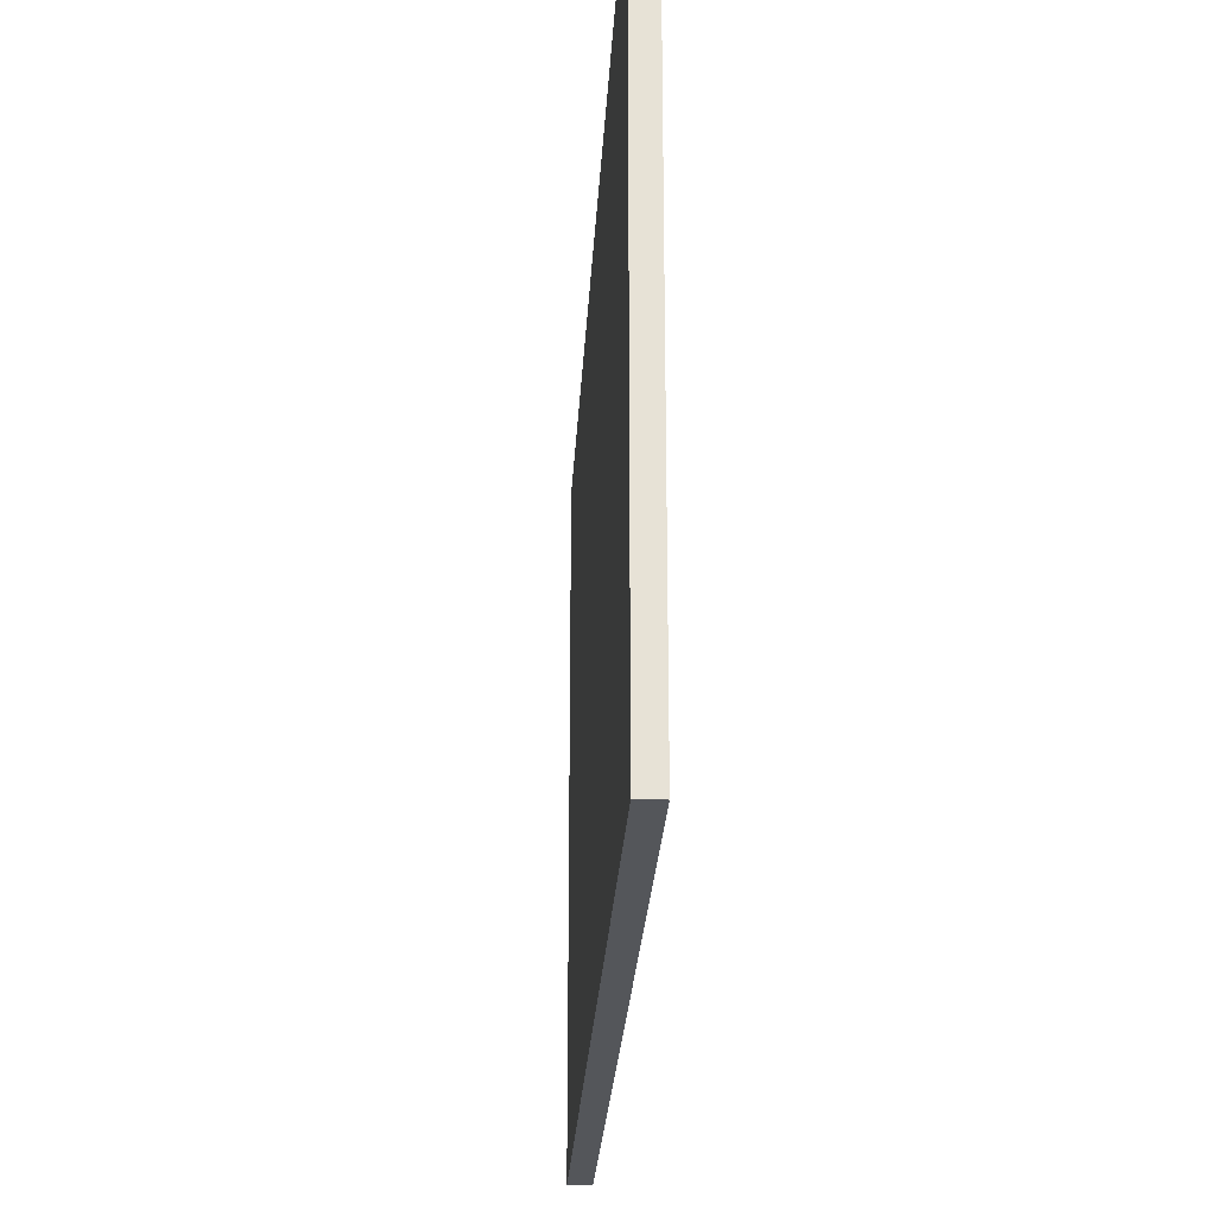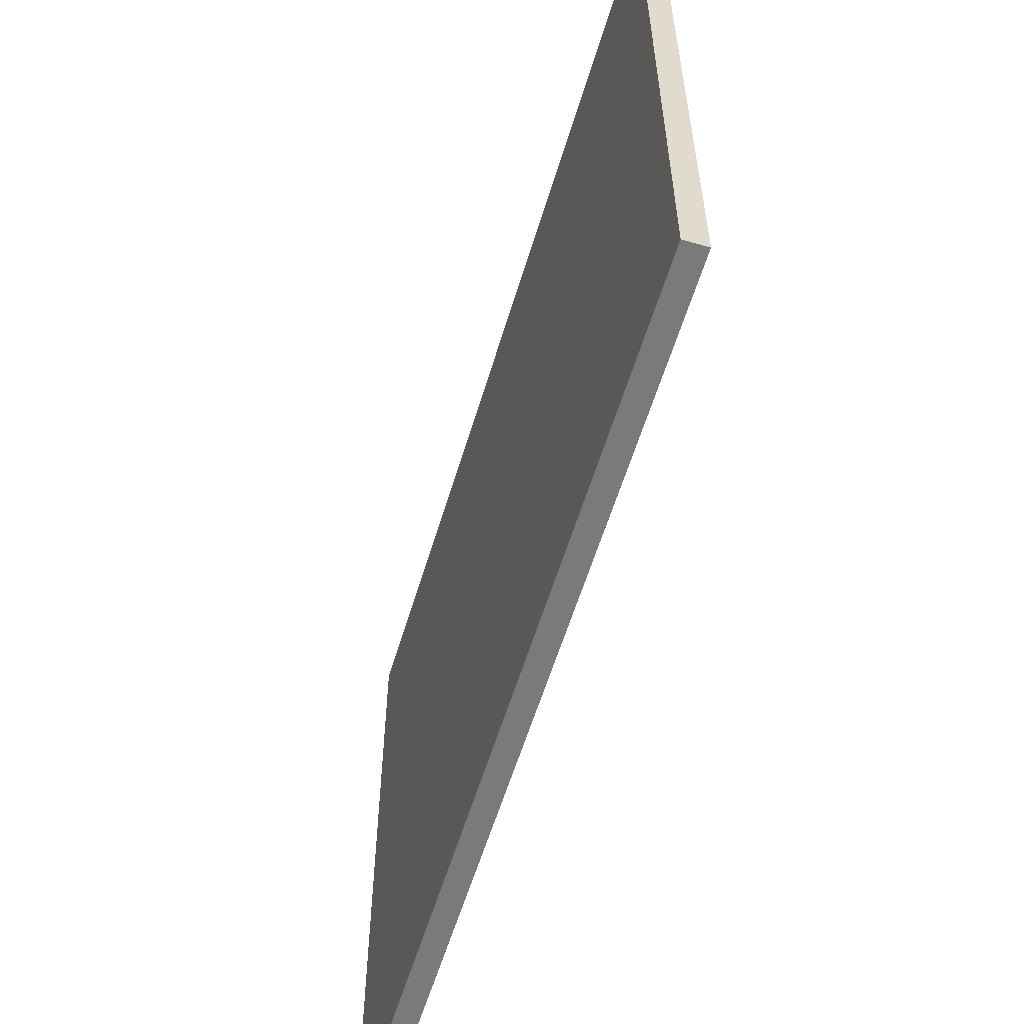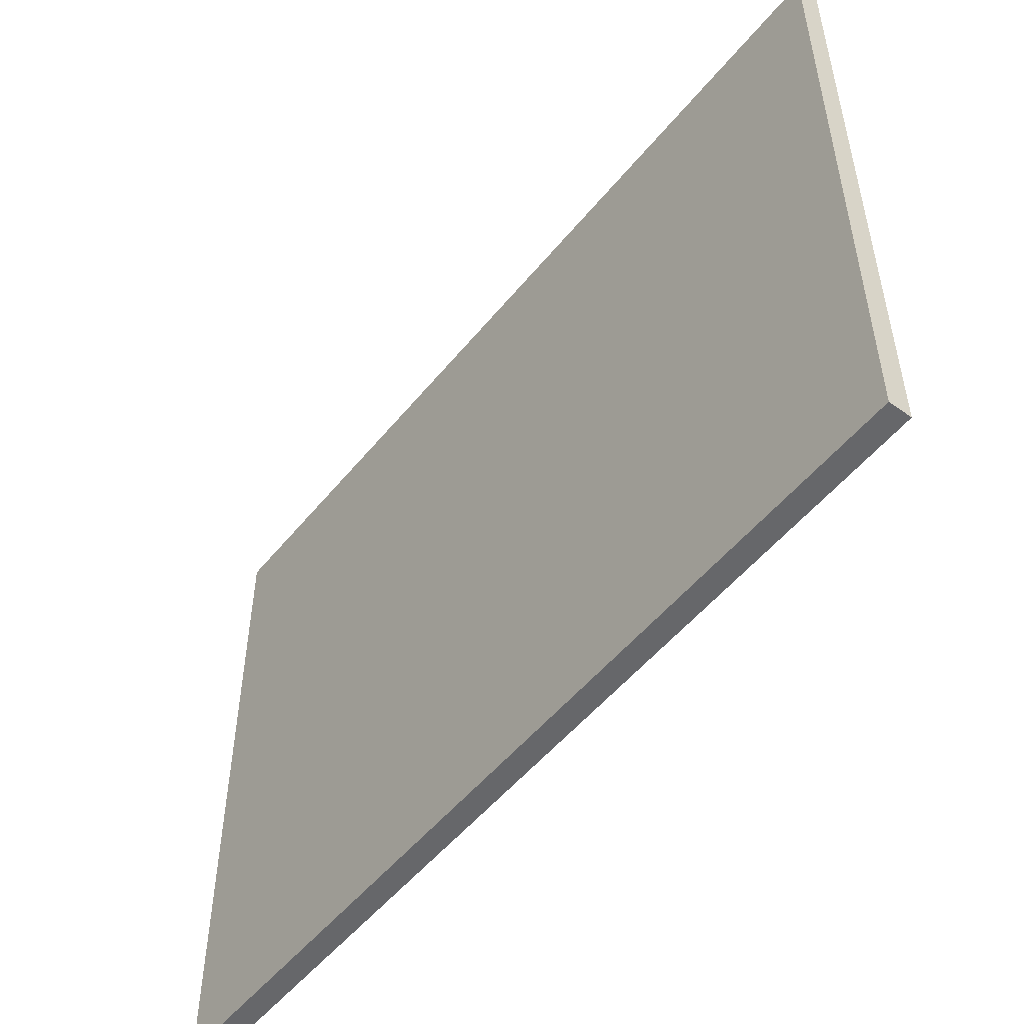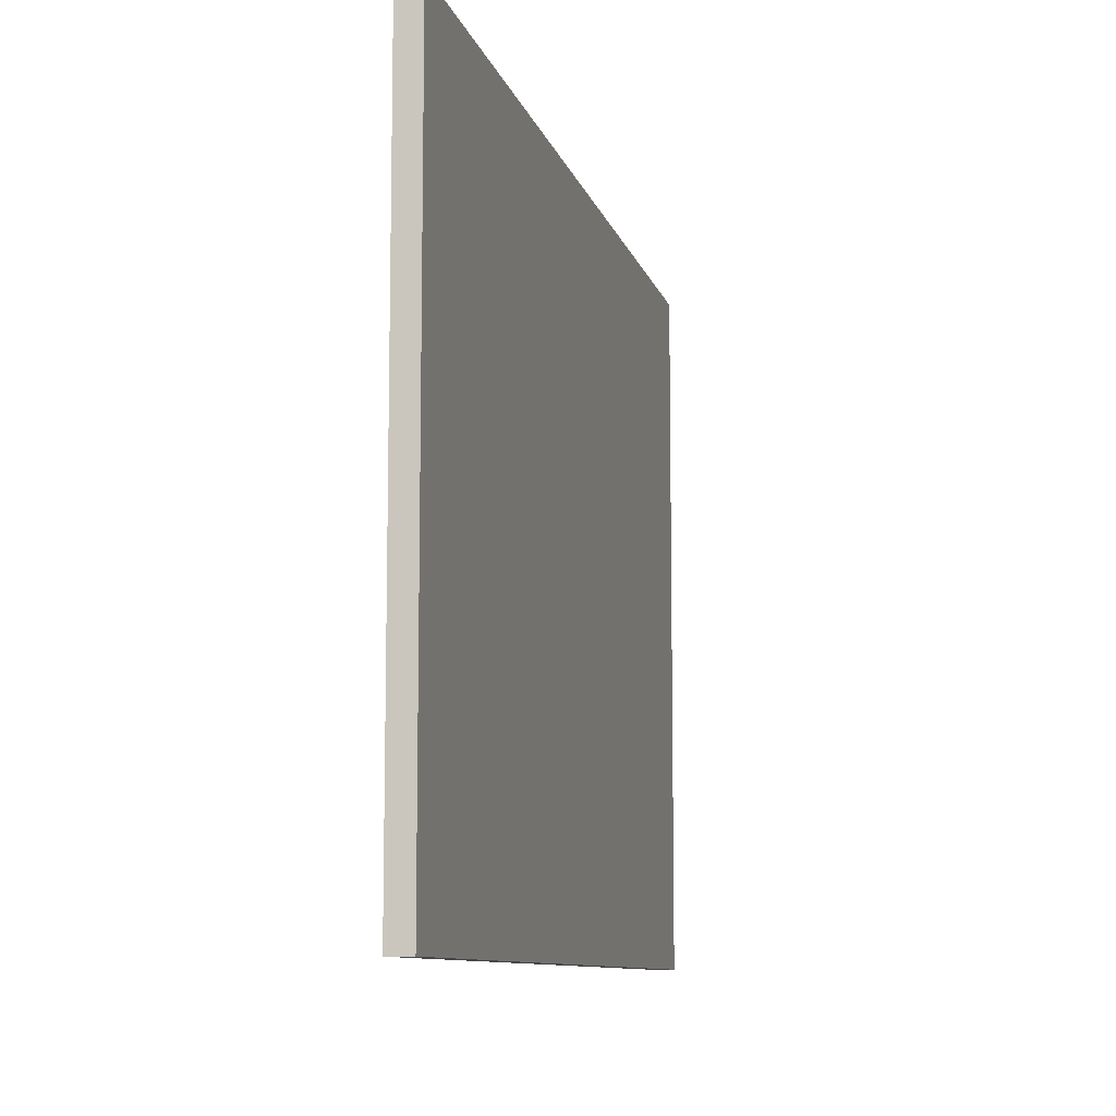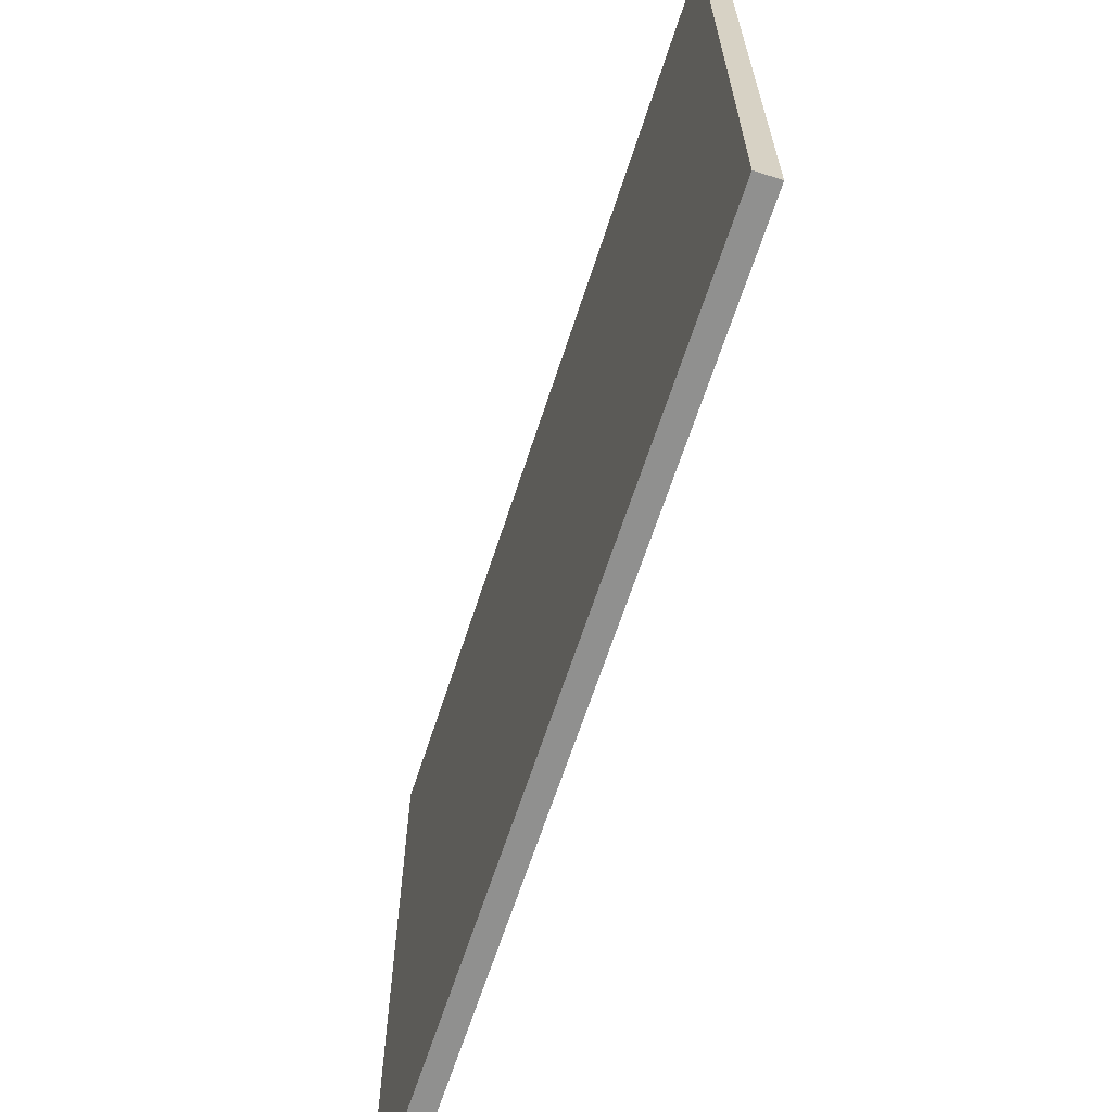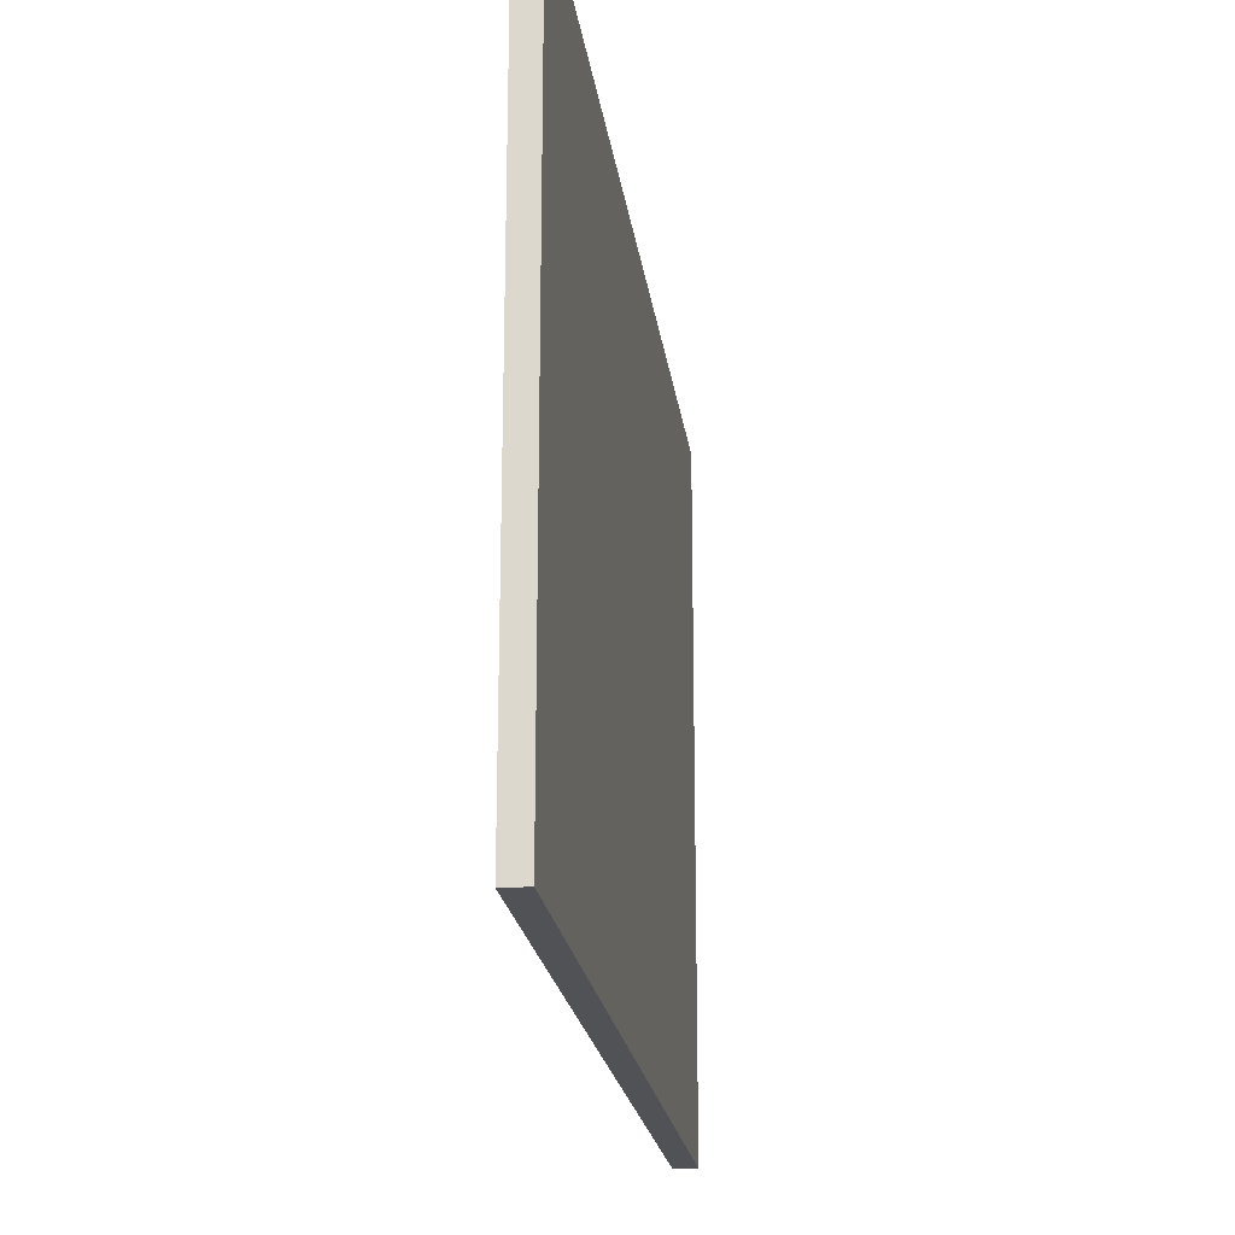
<metadata>
{"format":"obj","ext":"obj","renderer":"f3d","projection":"perspective","resolution":1024,"background":"white","views":[{"elev":-25.6,"azim":176.9,"up":"+Y"},{"elev":-58.1,"azim":-16.6,"up":"+Y"},{"elev":-52.1,"azim":-37.9,"up":"+Y"},{"elev":-9.6,"azim":-166.7,"up":"+Y"},{"elev":-65.5,"azim":-18.0,"up":"+Y"},{"elev":-21.1,"azim":7.5,"up":"+Y"}]}
</metadata>
<code>
o PhotoFrameLarge
g PhotoFrameLarge
v 0 0 0
v -0.057 0 0
v 0 1.71 0
v -0.057 1.71 0
v -0.057 0 -2.28
v -0.057 1.71 -2.28
v 0 0 -2.28
v 0 1.71 -2.28
f 3 4 2 1
f 4 6 5 2
f 6 8 7 5
f 8 3 1 7
f 8 6 4 3
f 1 2 5 7

</code>
